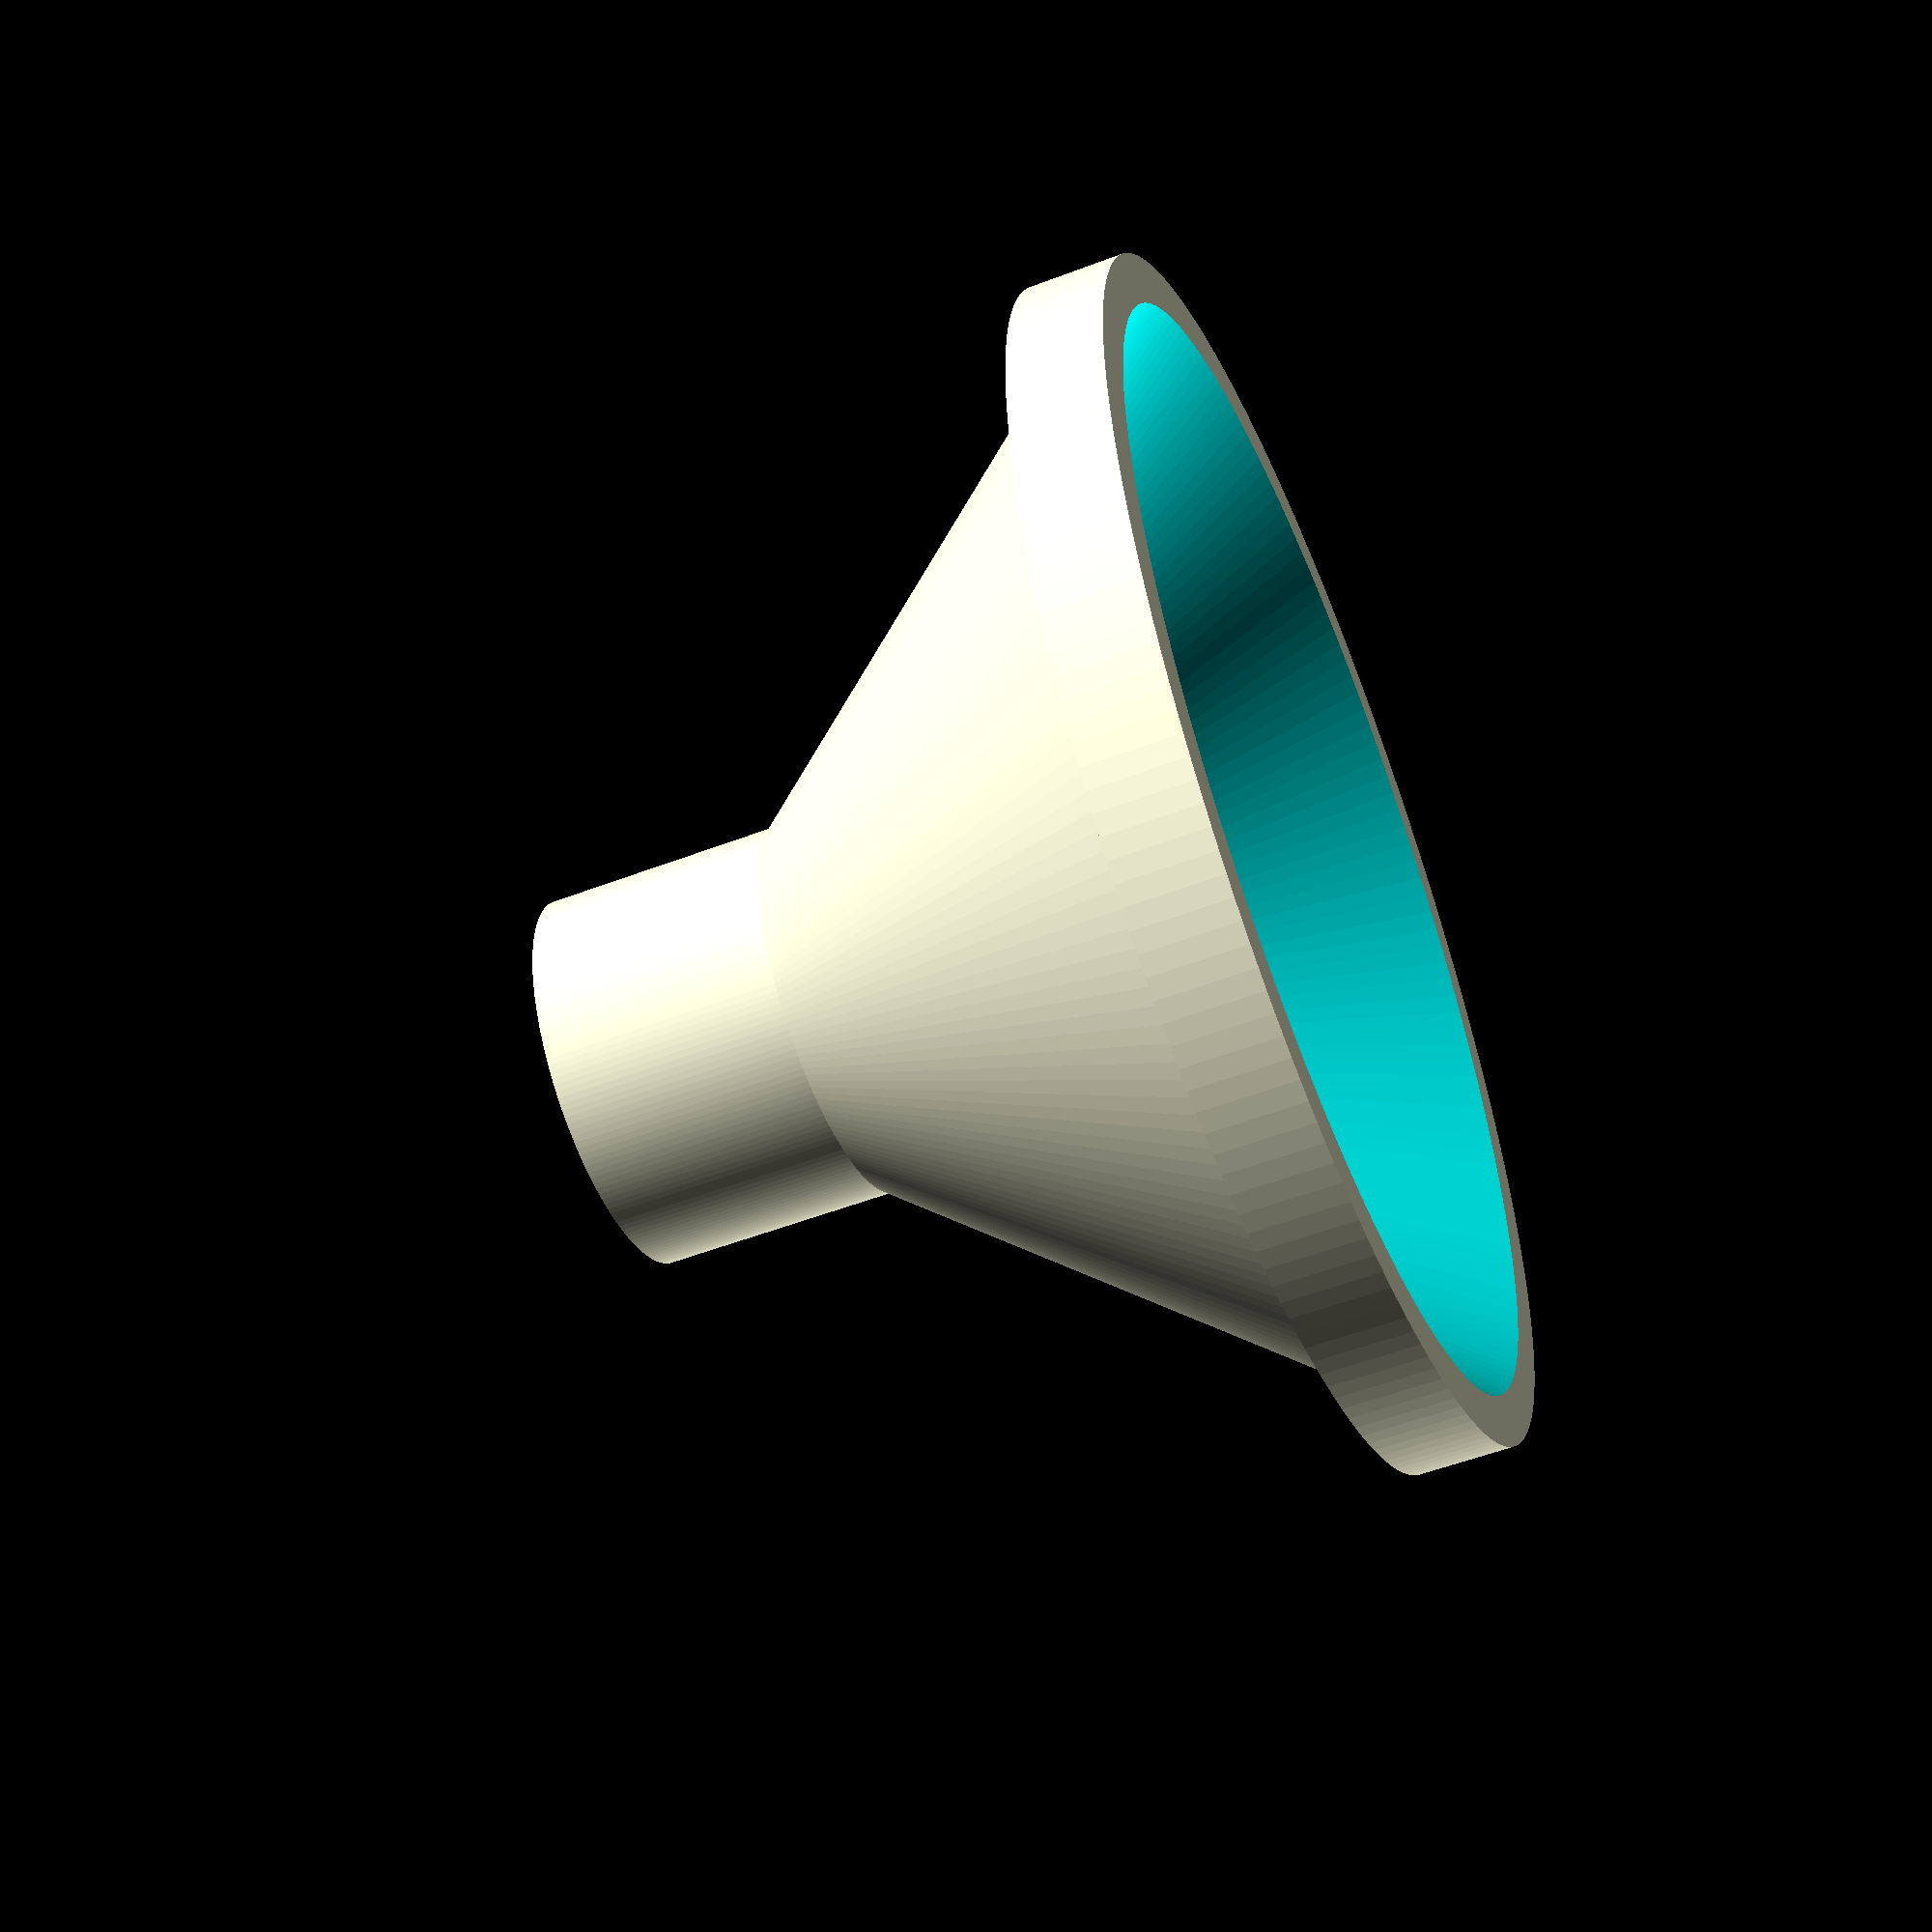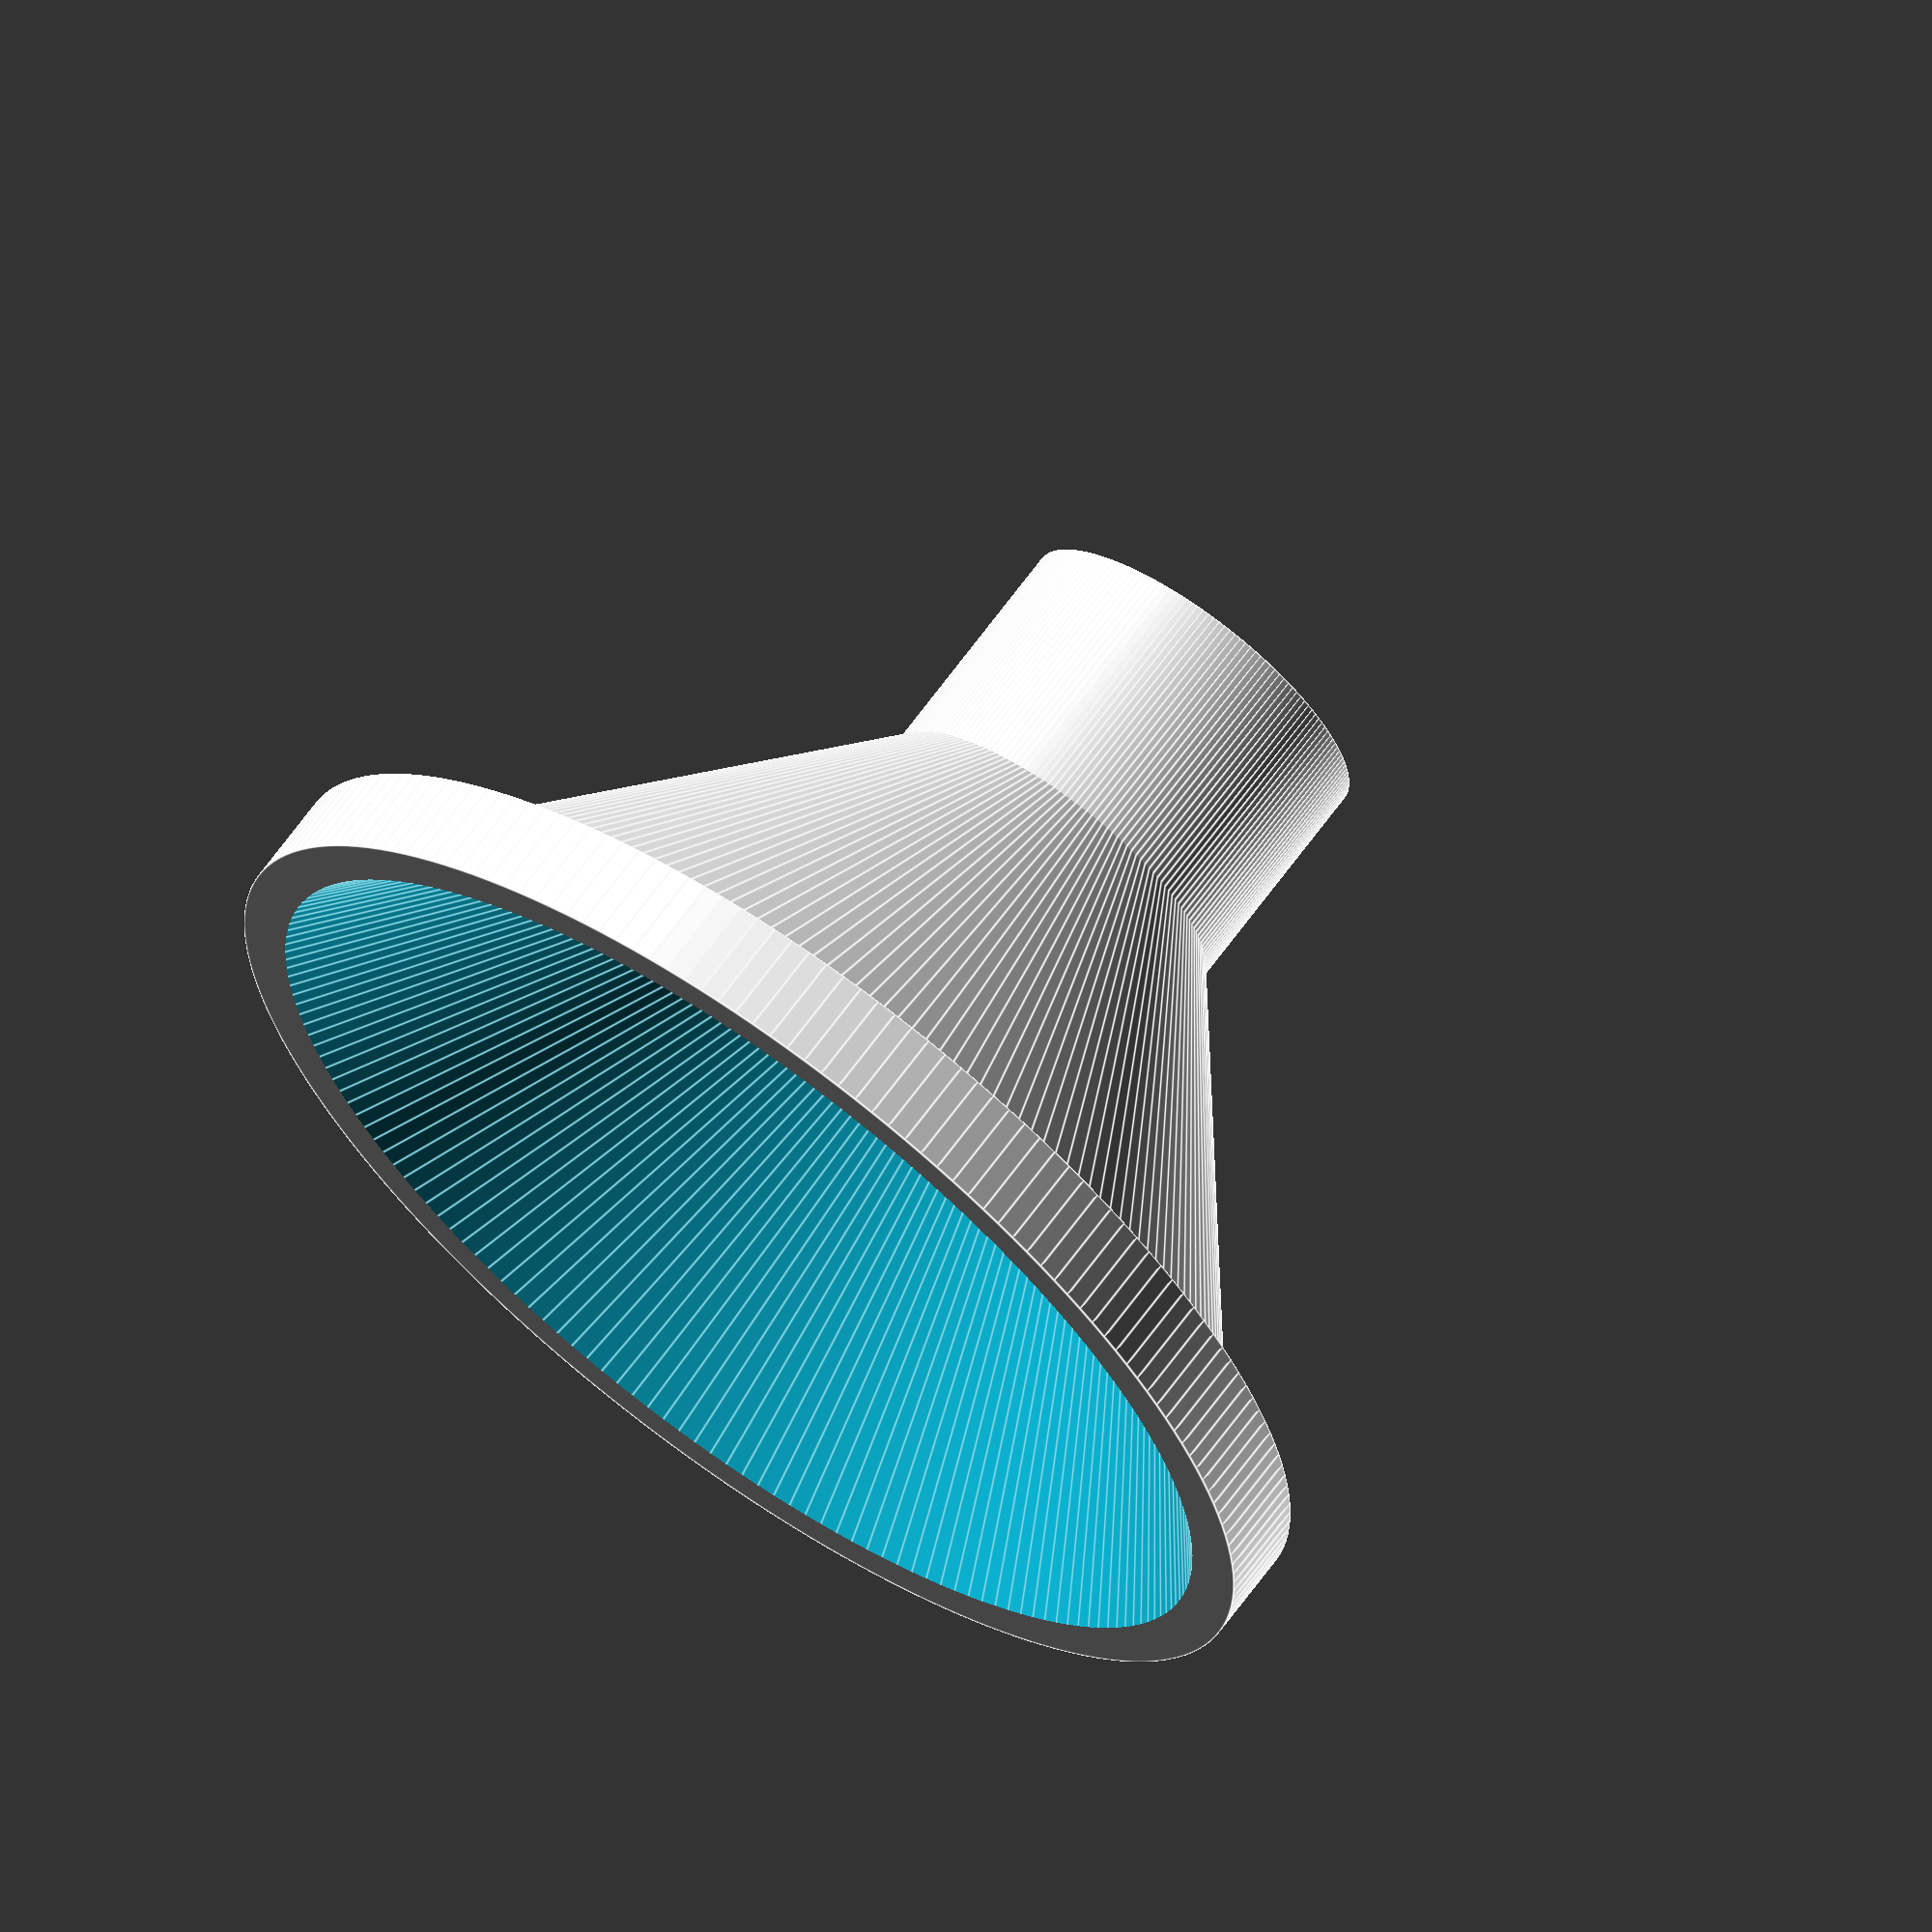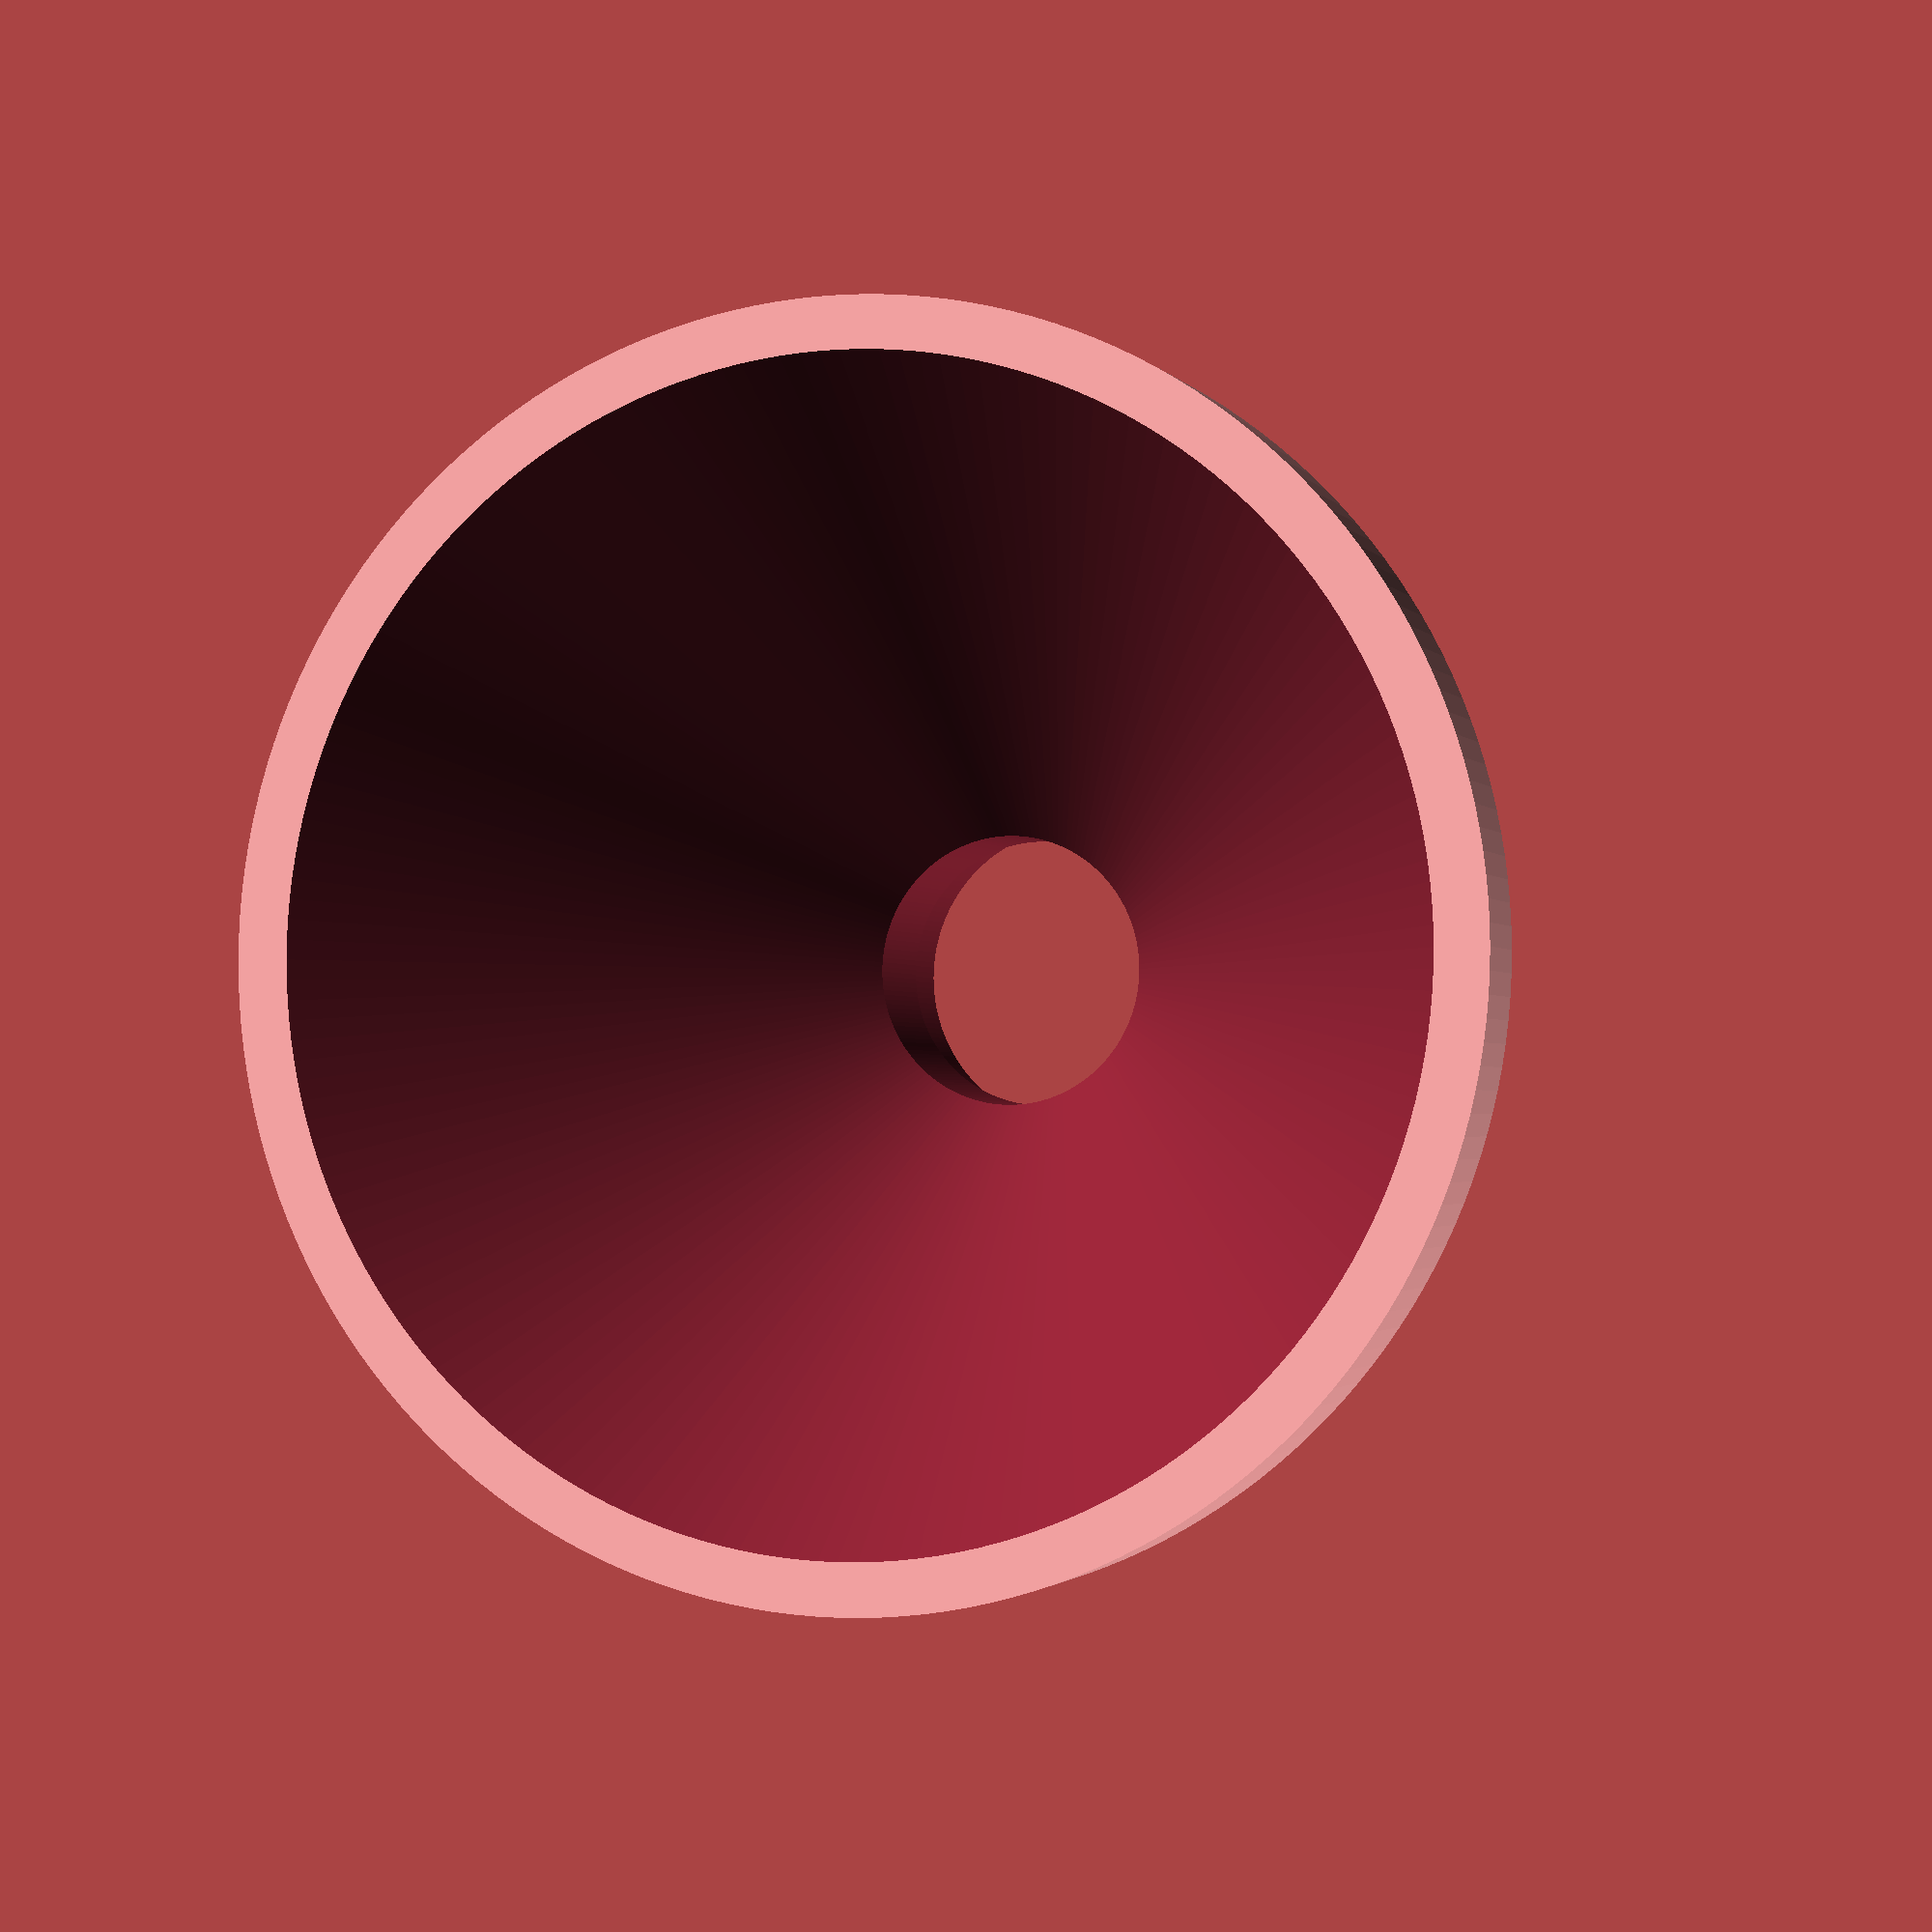
<openscad>
$fn = 180;

r_cyl_in = 43/2;
r_cyl_out = 50/2;
wall_w = 5;

r_out = 95;
h_out = 120;
cone_h = 120;
inset = 20;

difference() {
    union() {
        cylinder (cone_h, r_out , 0);
        cylinder (h_out, r_cyl_out+wall_w, r_cyl_out+wall_w);
        cylinder (15, r_out, r_out);
    }
    translate([0,0,-10]) {
        union() {
            cylinder (cone_h, r_out , 0);
            cylinder (200, r_cyl_in, r_cyl_in);
        }
    }
    translate([0,0,h_out - inset]) {
        cylinder (200, r_cyl_out, r_cyl_out);
    }
}
</openscad>
<views>
elev=53.3 azim=204.9 roll=112.3 proj=p view=solid
elev=293.0 azim=84.4 roll=216.0 proj=o view=edges
elev=1.8 azim=100.0 roll=197.8 proj=p view=wireframe
</views>
